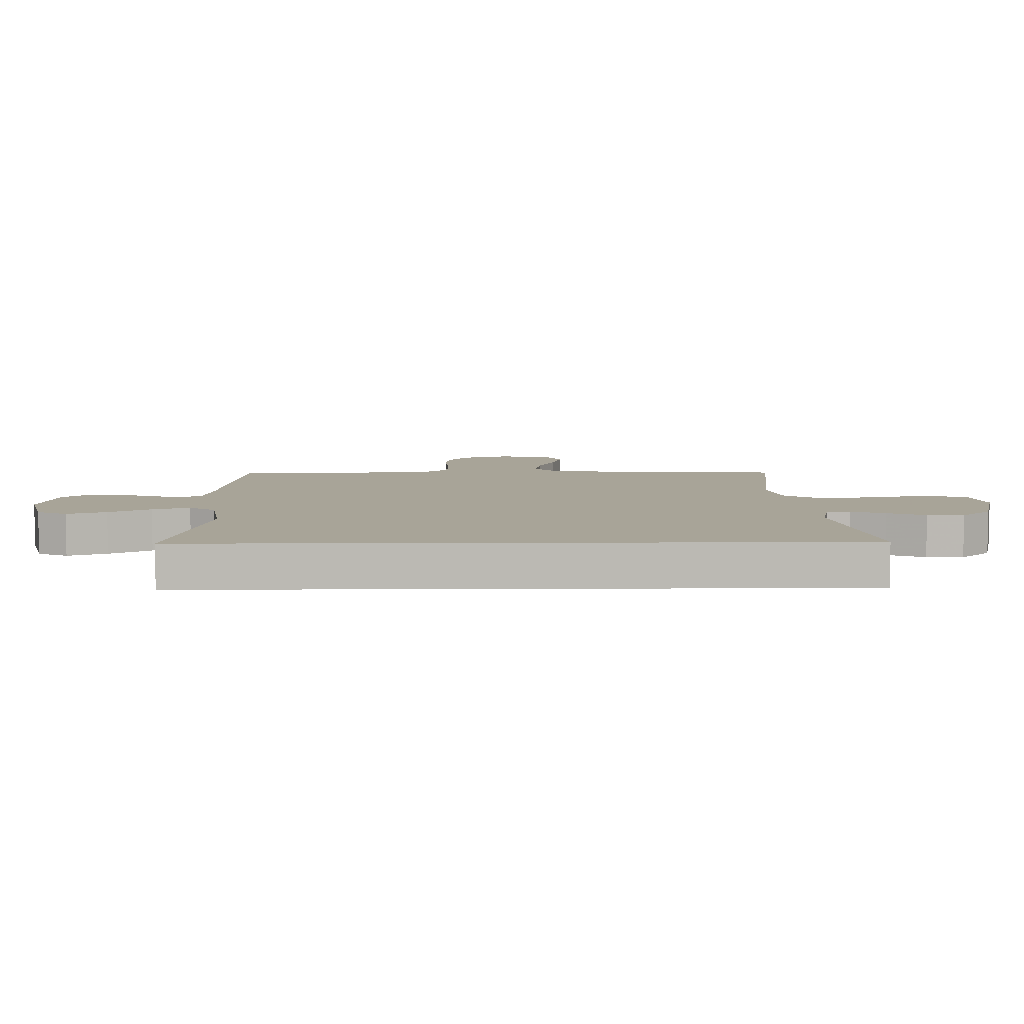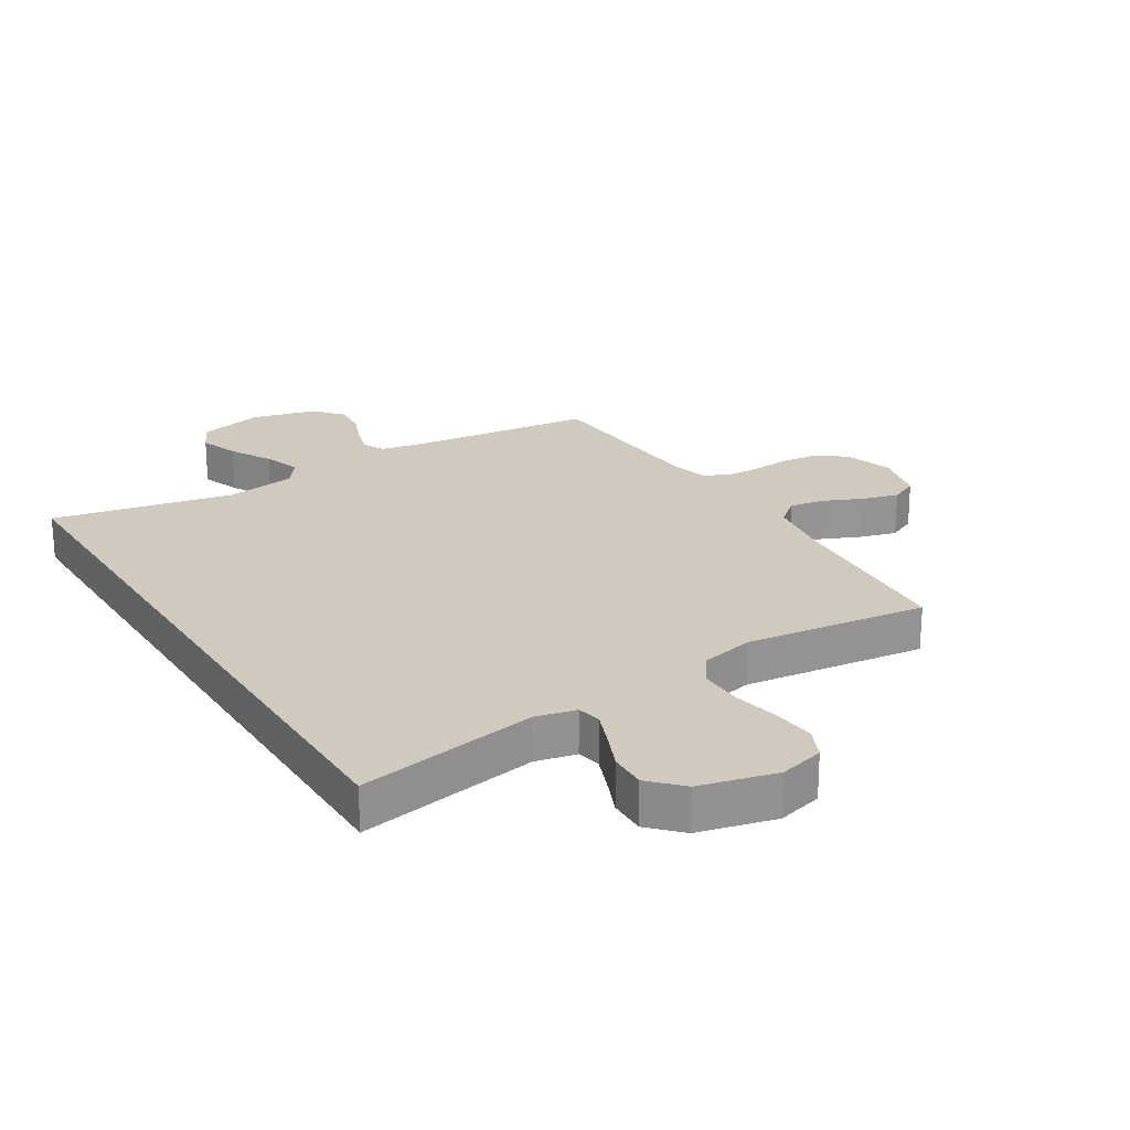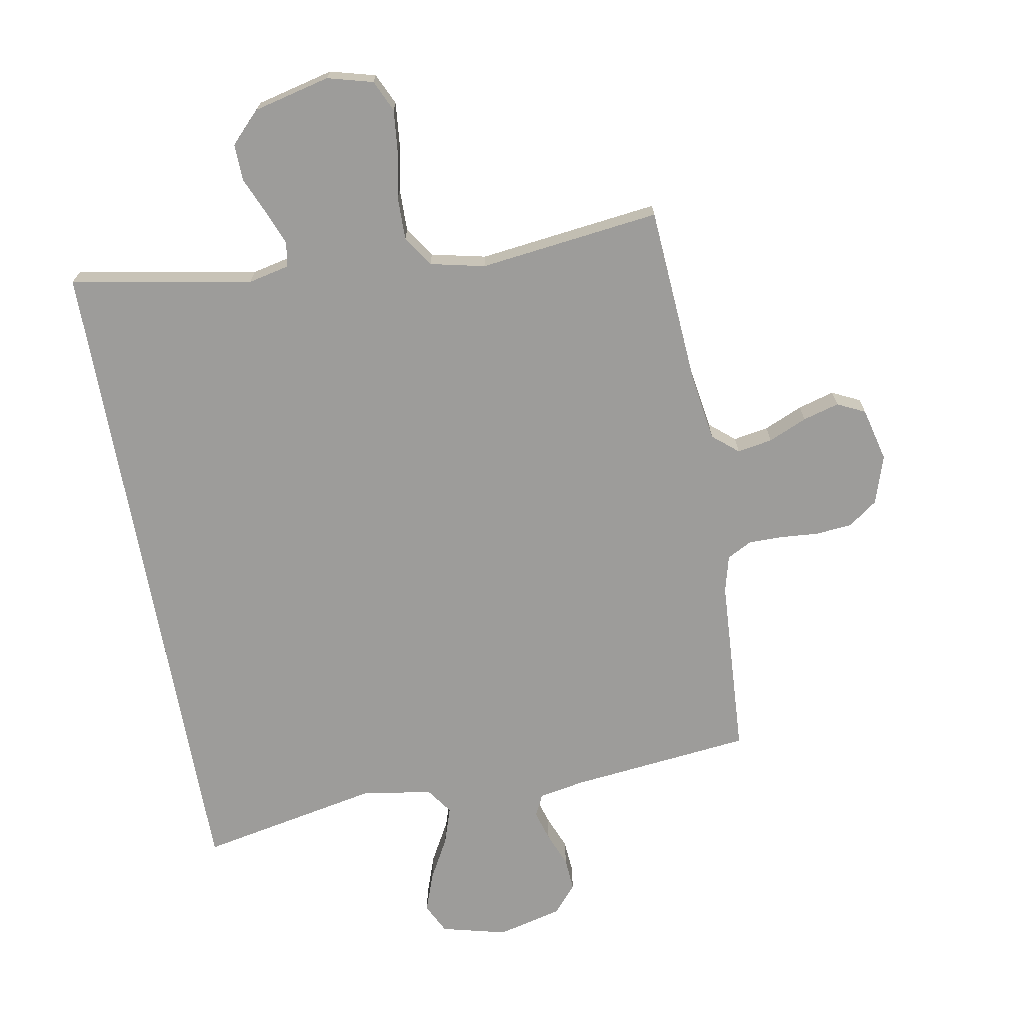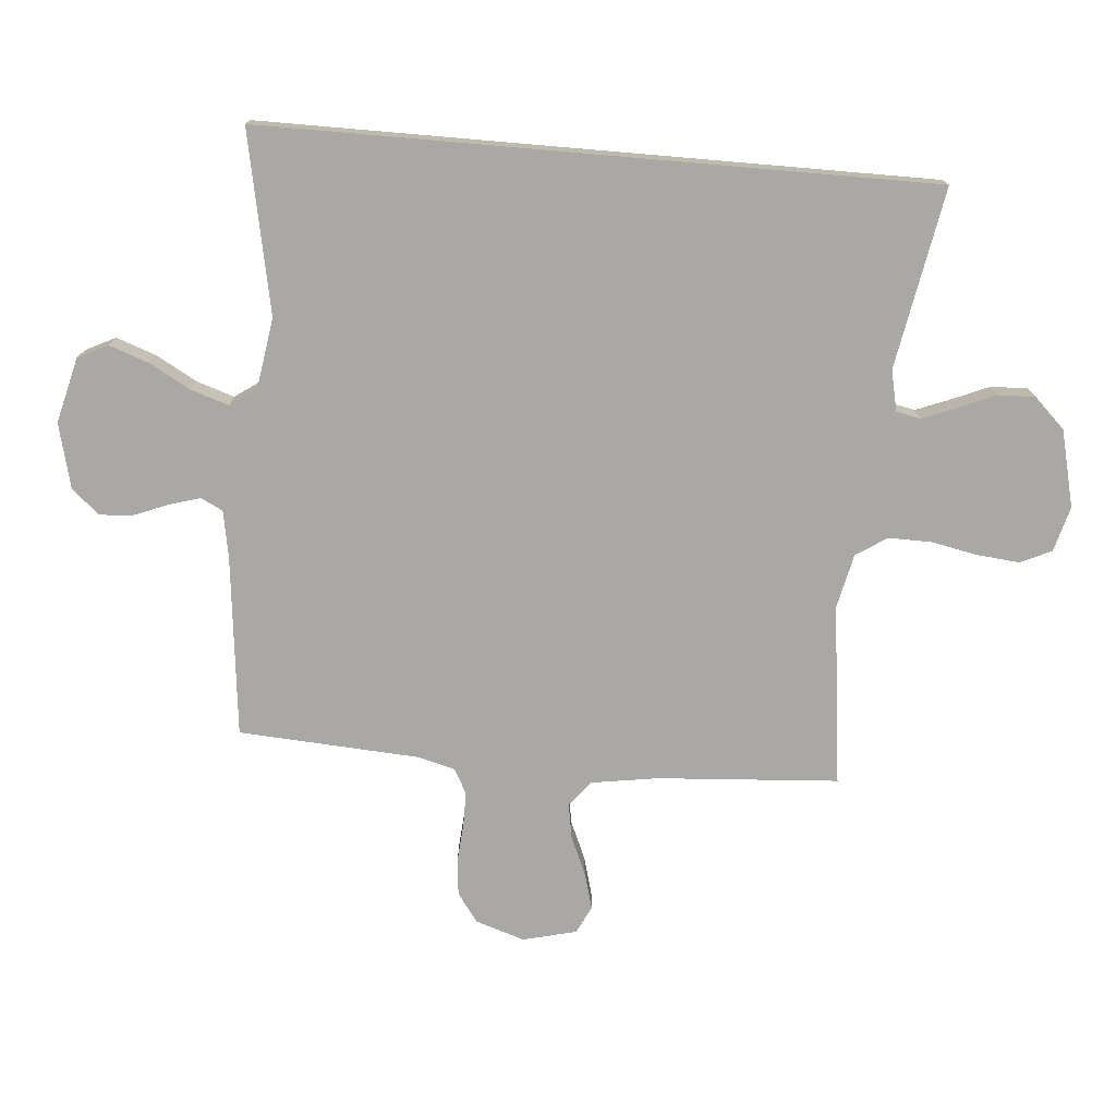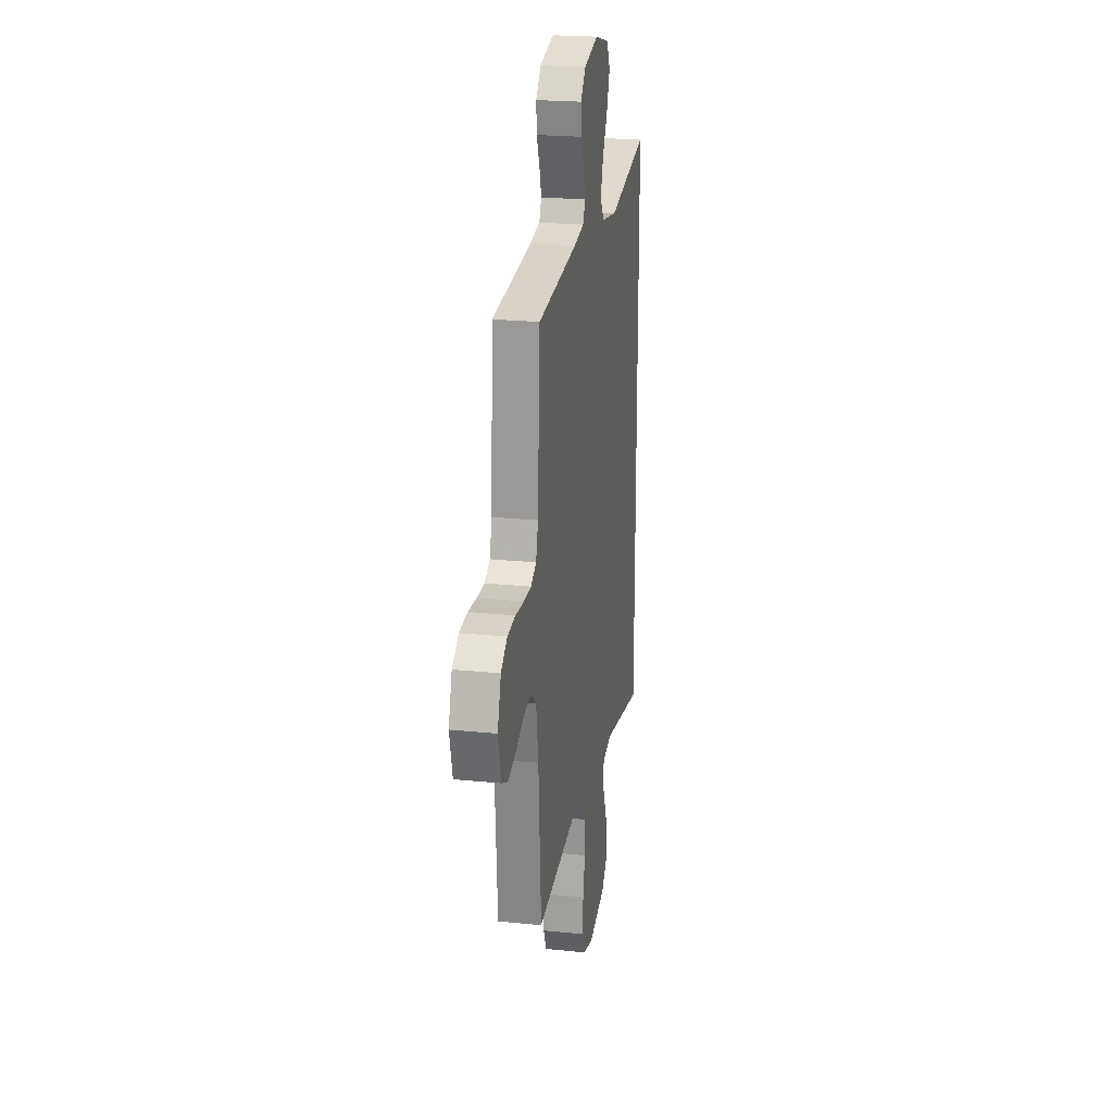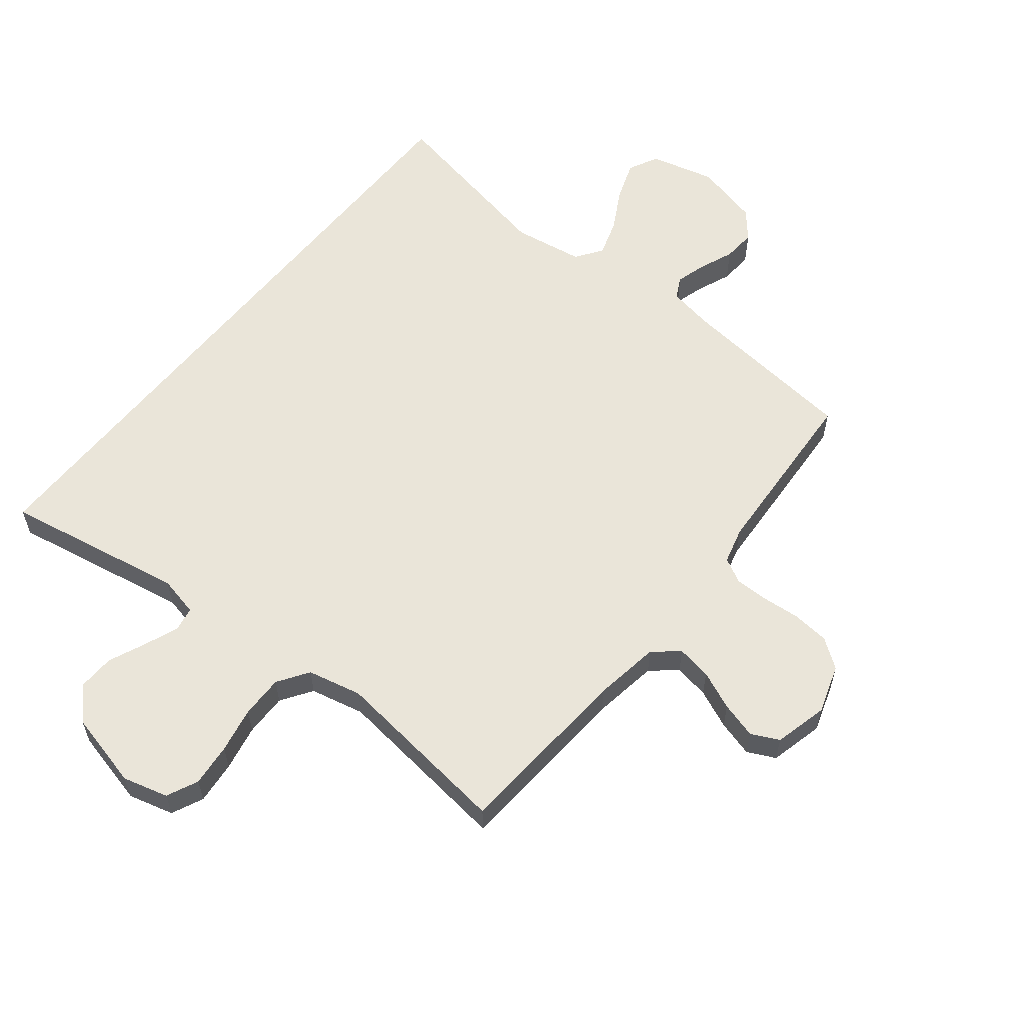
<metadata>
{"format":"obj","ext":"obj","renderer":"f3d","projection":"perspective","resolution":1024,"background":"white","views":[{"elev":7.0,"azim":89.0,"up":"+Y"},{"elev":23.1,"azim":148.3,"up":"+Y"},{"elev":-70.2,"azim":-169.8,"up":"+Y"},{"elev":-75.0,"azim":85.1,"up":"+Y"},{"elev":22.2,"azim":-79.9,"up":"+Z"},{"elev":58.5,"azim":-141.4,"up":"+Y"}]}
</metadata>
<code>
v 0.5 0.07 -0.561
v 0.2 0.07 -0.507
v 0.133 0.07 -0.522
v 0.125 0.07 -0.562
v 0.147 0.07 -0.618
v 0.174 0.07 -0.681
v 0.176 0.07 -0.742
v 0.127 0.07 -0.793
v 0 0.07 -0.824
v -0.075 0.07 -0.804
v -0.099 0.07 -0.752
v -0.092 0.07 -0.681
v -0.077 0.07 -0.605
v -0.076 0.07 -0.534
v -0.11 0.07 -0.483
v -0.2 0.07 -0.463
v -0.5 0.07 -0.5
v -0.521 0.07 -0.2
v -0.538 0.07 -0.091
v -0.58 0.07 -0.056
v -0.638 0.07 -0.066
v -0.702 0.07 -0.094
v -0.762 0.07 -0.111
v -0.808 0.07 -0.089
v -0.83 0.07 0
v -0.804 0.07 0.081
v -0.756 0.07 0.116
v -0.695 0.07 0.122
v -0.632 0.07 0.117
v -0.575 0.07 0.117
v -0.534 0.07 0.139
v -0.518 0.07 0.2
v -0.5 0.07 0.5
v -0.2 0.07 0.533
v -0.123 0.07 0.547
v -0.105 0.07 0.583
v -0.12 0.07 0.634
v -0.143 0.07 0.691
v -0.147 0.07 0.746
v -0.108 0.07 0.792
v 0 0.07 0.819
v 0.108 0.07 0.792
v 0.133 0.07 0.742
v 0.11 0.07 0.677
v 0.072 0.07 0.608
v 0.052 0.07 0.546
v 0.083 0.07 0.502
v 0.2 0.07 0.484
v 0.5 0.07 0.544
v 0.5 0 -0.561
v 0.2 0 -0.507
v 0.133 0 -0.522
v 0.125 0 -0.562
v 0.147 0 -0.618
v 0.174 0 -0.681
v 0.176 0 -0.742
v 0.127 0 -0.793
v 0 0 -0.824
v -0.075 0 -0.804
v -0.099 0 -0.752
v -0.092 0 -0.681
v -0.077 0 -0.605
v -0.076 0 -0.534
v -0.11 0 -0.483
v -0.2 0 -0.463
v -0.5 0 -0.5
v -0.521 0 -0.2
v -0.538 0 -0.091
v -0.58 0 -0.056
v -0.638 0 -0.066
v -0.702 0 -0.094
v -0.762 0 -0.111
v -0.808 0 -0.089
v -0.83 0 0
v -0.804 0 0.081
v -0.756 0 0.116
v -0.695 0 0.122
v -0.632 0 0.117
v -0.575 0 0.117
v -0.534 0 0.139
v -0.518 0 0.2
v -0.5 0 0.5
v -0.2 0 0.533
v -0.123 0 0.547
v -0.105 0 0.583
v -0.12 0 0.634
v -0.143 0 0.691
v -0.147 0 0.746
v -0.108 0 0.792
v 0 0 0.819
v 0.108 0 0.792
v 0.133 0 0.742
v 0.11 0 0.677
v 0.072 0 0.608
v 0.052 0 0.546
v 0.083 0 0.502
v 0.2 0 0.484
v 0.5 0 0.544
f 48 49 1 2
f 47 48 2 3
f 46 47 3 4
f 42 43 44 45
f 42 45 46
f 41 42 46
f 40 41 46 4
f 37 38 39 40
f 36 37 40
f 32 33 34
f 31 32 34 35
f 26 27 28 29
f 26 29 30
f 25 26 30
f 24 25 30
f 21 22 23 24
f 20 21 24 30
f 19 20 30 31
f 16 17 18
f 15 16 18 19
f 10 11 12 13
f 10 13 14
f 9 10 14
f 8 9 14
f 5 6 7 8
f 4 5 8 14
f 36 40 4 14
f 15 19 31 35
f 14 15 35 36
f 51 50 98 97
f 52 51 97 96
f 53 52 96 95
f 94 93 92 91
f 95 94 91
f 95 91 90
f 53 95 90 89
f 89 88 87 86
f 89 86 85
f 83 82 81
f 84 83 81 80
f 78 77 76 75
f 79 78 75
f 79 75 74
f 79 74 73
f 73 72 71 70
f 79 73 70 69
f 80 79 69 68
f 67 66 65
f 68 67 65 64
f 62 61 60 59
f 63 62 59
f 63 59 58
f 63 58 57
f 57 56 55 54
f 63 57 54 53
f 63 53 89 85
f 84 80 68 64
f 85 84 64 63
f 1 50 51 2
f 2 51 52 3
f 3 52 53 4
f 4 53 54 5
f 5 54 55 6
f 6 55 56 7
f 7 56 57 8
f 8 57 58 9
f 9 58 59 10
f 10 59 60 11
f 11 60 61 12
f 12 61 62 13
f 13 62 63 14
f 14 63 64 15
f 15 64 65 16
f 16 65 66 17
f 17 66 67 18
f 18 67 68 19
f 19 68 69 20
f 20 69 70 21
f 21 70 71 22
f 22 71 72 23
f 23 72 73 24
f 24 73 74 25
f 25 74 75 26
f 26 75 76 27
f 27 76 77 28
f 28 77 78 29
f 29 78 79 30
f 30 79 80 31
f 31 80 81 32
f 32 81 82 33
f 33 82 83 34
f 34 83 84 35
f 35 84 85 36
f 36 85 86 37
f 37 86 87 38
f 38 87 88 39
f 39 88 89 40
f 40 89 90 41
f 41 90 91 42
f 42 91 92 43
f 43 92 93 44
f 44 93 94 45
f 45 94 95 46
f 46 95 96 47
f 47 96 97 48
f 48 97 98 49
f 49 98 50 1

</code>
